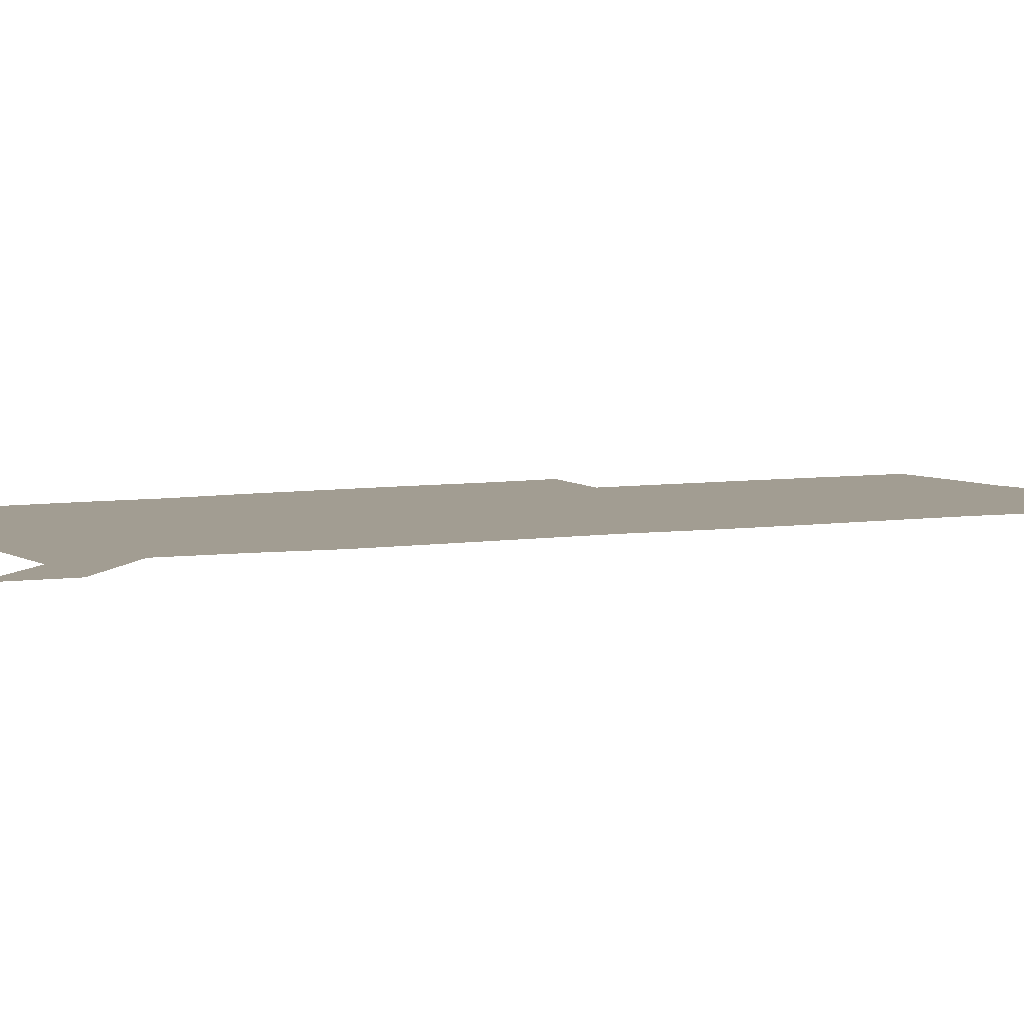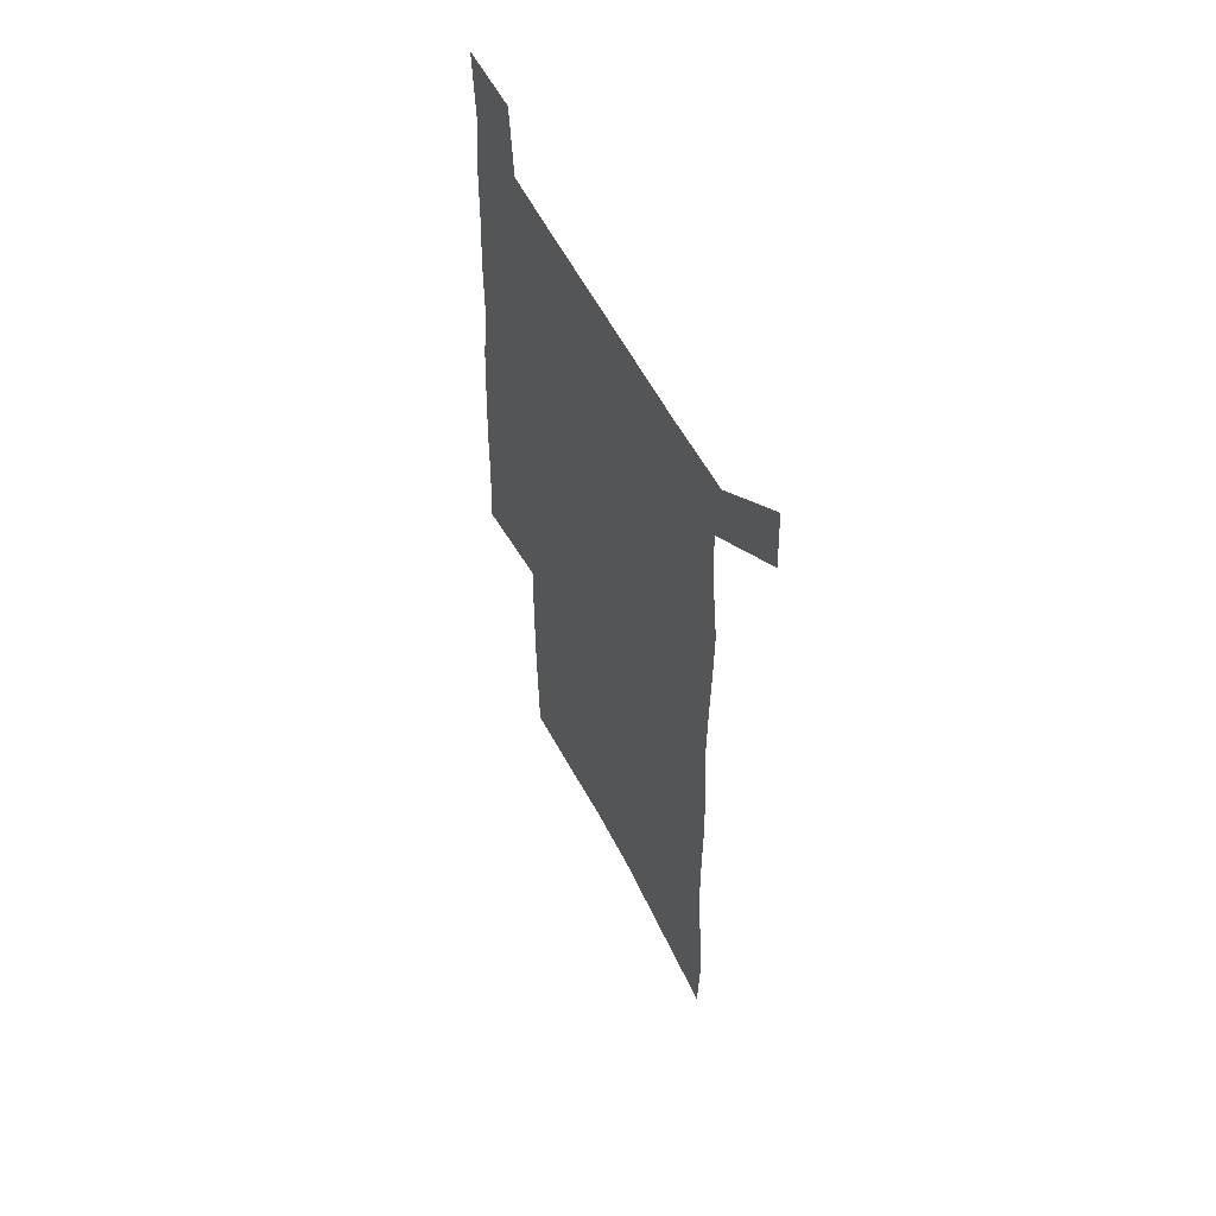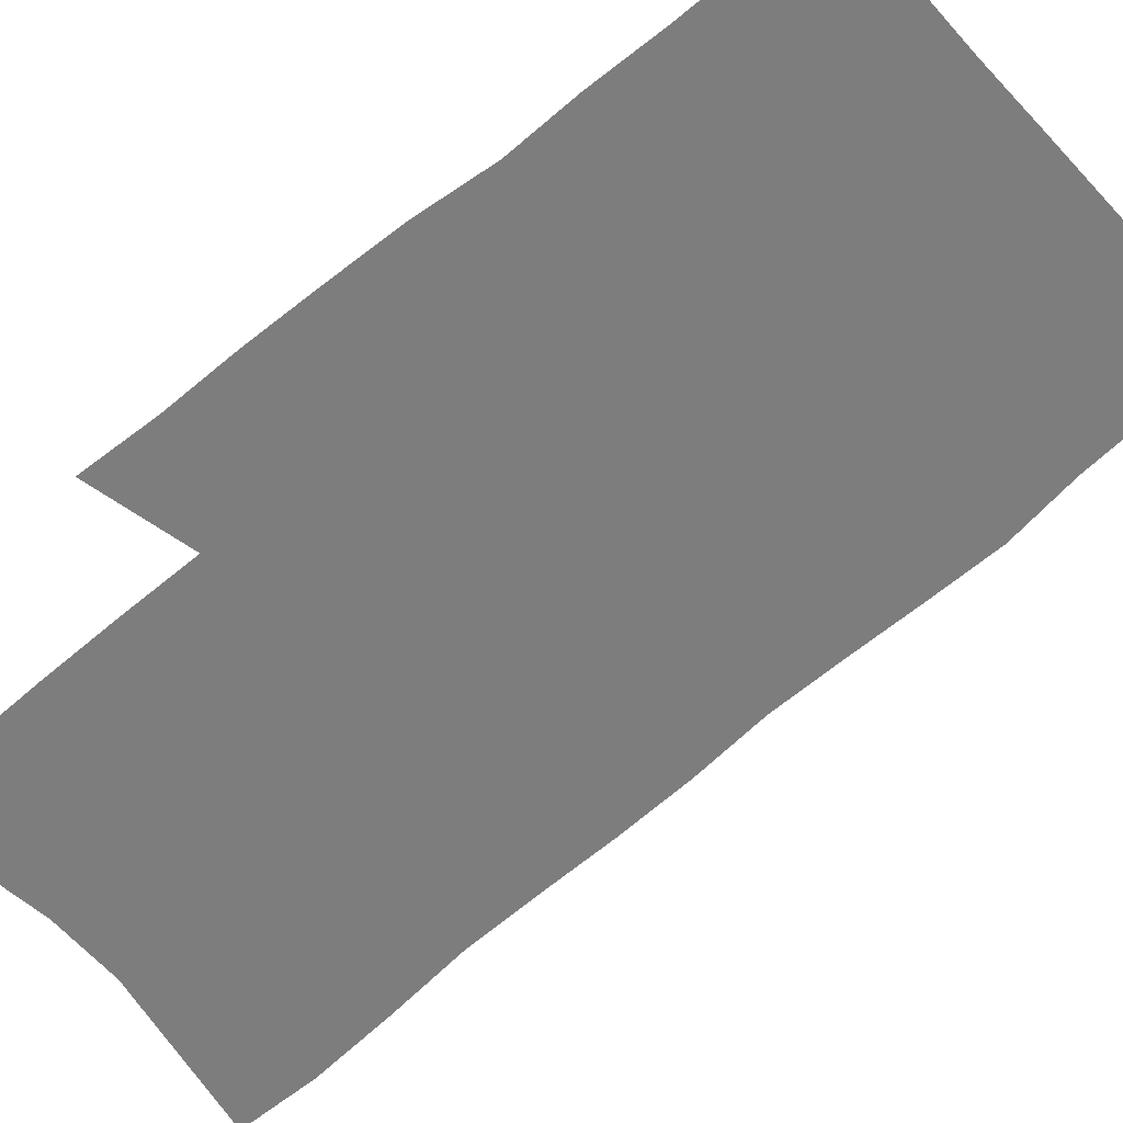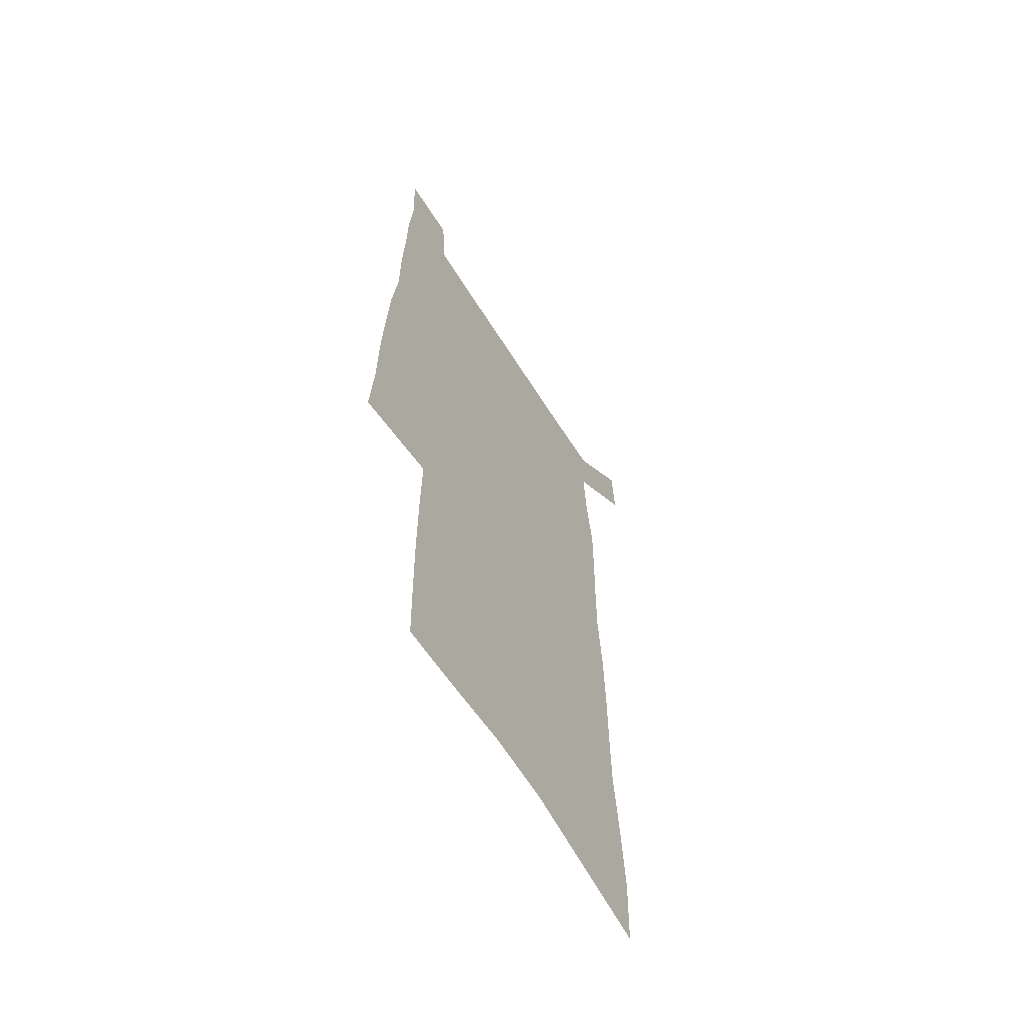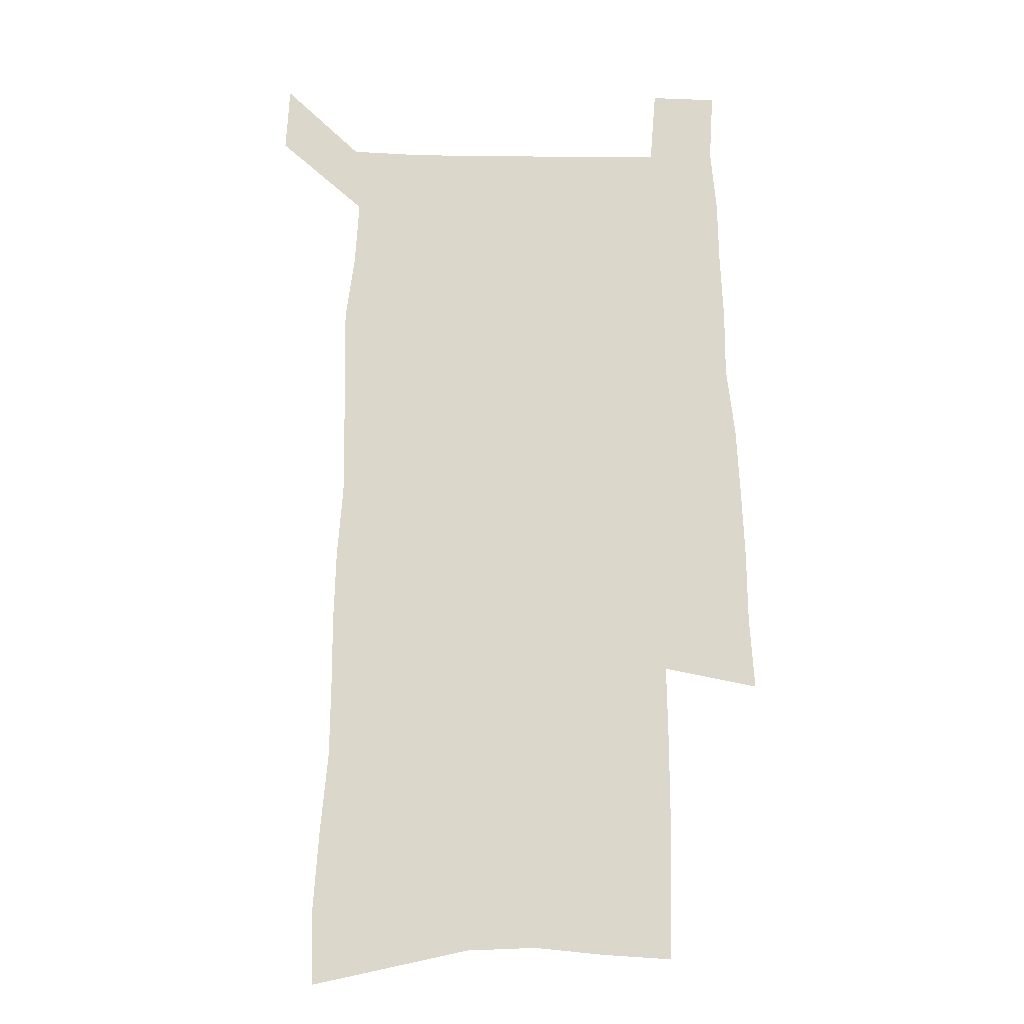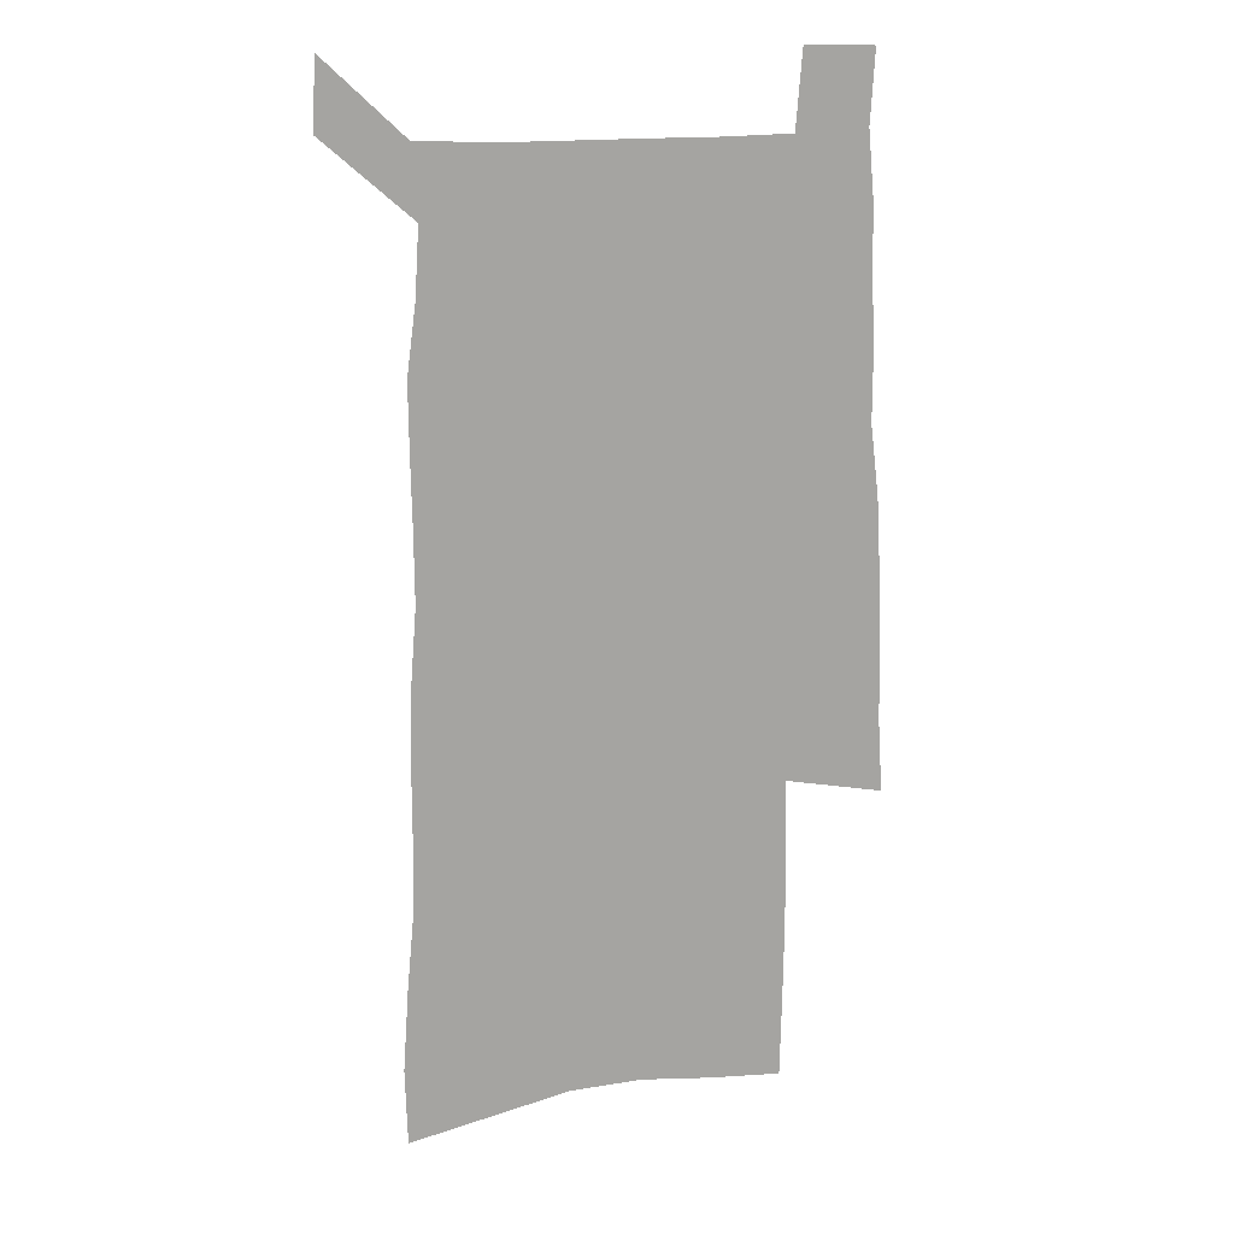
<metadata>
{"format":"obj","ext":"obj","renderer":"f3d","projection":"perspective","resolution":1024,"background":"white","views":[{"elev":4.9,"azim":-120.0,"up":"+Z"},{"elev":58.8,"azim":-117.6,"up":"+Y"},{"elev":-59.2,"azim":132.1,"up":"+Z"},{"elev":-62.0,"azim":121.9,"up":"+Y"},{"elev":-16.2,"azim":-1.8,"up":"+Y"},{"elev":16.4,"azim":-14.5,"up":"+Y"}]}
</metadata>
<code>
v 447.2 568 0
v 448.7 596.5 0
v 471.6 164.6 0
v 470.7 197.2 0
v 473 231.9 0
v 476.2 266.1 0
v 476.6 297.7 0
v 476.6 328.6 0
v 477.5 359.5 0
v 479.9 390.6 0
v 479.6 420 0
v 479.1 449.3 0
v 478.8 478.2 0
v 482.6 507.2 0
v 484.3 535.5 0
v 482 565.1 0
v 505.5 172 0
v 511.5 211.3 0
v 511.9 242.6 0
v 512.2 273.6 0
v 512.3 304.1 0
v 512.9 334.6 0
v 512.7 364.2 0
v 514.7 394.4 0
v 513.7 422.7 0
v 514.9 451.4 0
v 515.4 479.3 0
v 514.9 507.3 0
v 514.9 535.1 0
v 513.7 563.7 0
v 539.2 179.4 0
v 541 213.8 0
v 542.9 247.4 0
v 542.7 276.8 0
v 543.1 307.5 0
v 543.2 337.4 0
v 543.7 367.2 0
v 543.6 395.8 0
v 544.4 424.6 0
v 544.2 452.3 0
v 543.3 480 0
v 544.3 507.6 0
v 543.8 535.1 0
v 542.7 563.8 0
v 569.2 180.6 0
v 570.4 217.2 0
v 570.9 248.7 0
v 571.2 276.7 0
v 572 309.2 0
v 572.1 338.9 0
v 572.1 368.2 0
v 572.2 397.1 0
v 572.1 425.1 0
v 572 453 0
v 572.4 480.8 0
v 572.3 507.8 0
v 572.1 534.8 0
v 571.2 563.9 0
v 599.1 177.6 0
v 599 215.3 0
v 599.9 246.2 0
v 599.9 278.8 0
v 600.5 308.4 0
v 600.8 337.8 0
v 599.9 368.9 0
v 600 397.2 0
v 599.9 425.4 0
v 600 453.2 0
v 599.6 481 0
v 599.5 508.1 0
v 599.6 535.6 0
v 599.5 563.9 0
v 629.2 175.7 0
v 630 209.1 0
v 630.4 241.5 0
v 630.3 274.2 0
v 629.7 306.4 0
v 630.4 336.4 0
v 629.6 366.7 0
v 629 395.9 0
v 629.8 424.4 0
v 628.7 453.1 0
v 628.7 481.1 0
v 629.2 509 0
v 627.8 536.7 0
v 627.8 564.5 0
v 630.4 596.9 0
v 670.8 298.3 0
v 668.7 330.1 0
v 668.3 361 0
v 667 391.6 0
v 665.3 421.8 0
v 661.7 452.1 0
v 661.8 481 0
v 660.4 509.7 0
v 659.8 538.1 0
v 657.3 566.2 0
v 659.1 596.2 0
f 15 16 1
f 1 16 2
f 3 17 4
f 17 18 4
f 4 18 5
f 18 19 5
f 5 19 6
f 19 20 6
f 6 20 7
f 20 21 7
f 7 21 8
f 21 22 8
f 8 22 9
f 22 23 9
f 9 23 10
f 23 24 10
f 10 24 11
f 24 25 11
f 11 25 12
f 25 26 12
f 12 26 13
f 26 27 13
f 13 27 14
f 27 28 14
f 14 28 15
f 28 29 15
f 15 29 16
f 29 30 16
f 17 31 18
f 31 32 18
f 18 32 19
f 32 33 19
f 19 33 20
f 33 34 20
f 20 34 21
f 34 35 21
f 21 35 22
f 35 36 22
f 22 36 23
f 36 37 23
f 23 37 24
f 37 38 24
f 24 38 25
f 38 39 25
f 25 39 26
f 39 40 26
f 26 40 27
f 40 41 27
f 27 41 28
f 41 42 28
f 28 42 29
f 42 43 29
f 29 43 30
f 43 44 30
f 31 45 32
f 45 46 32
f 32 46 33
f 46 47 33
f 33 47 34
f 47 48 34
f 34 48 35
f 48 49 35
f 35 49 36
f 49 50 36
f 36 50 37
f 50 51 37
f 37 51 38
f 51 52 38
f 38 52 39
f 52 53 39
f 39 53 40
f 53 54 40
f 40 54 41
f 54 55 41
f 41 55 42
f 55 56 42
f 42 56 43
f 56 57 43
f 43 57 44
f 57 58 44
f 45 59 46
f 59 60 46
f 46 60 47
f 60 61 47
f 47 61 48
f 61 62 48
f 48 62 49
f 62 63 49
f 49 63 50
f 63 64 50
f 50 64 51
f 64 65 51
f 51 65 52
f 65 66 52
f 52 66 53
f 66 67 53
f 53 67 54
f 67 68 54
f 54 68 55
f 68 69 55
f 55 69 56
f 69 70 56
f 56 70 57
f 70 71 57
f 57 71 58
f 71 72 58
f 59 73 60
f 73 74 60
f 60 74 61
f 74 75 61
f 61 75 62
f 75 76 62
f 62 76 63
f 76 77 63
f 63 77 64
f 77 78 64
f 64 78 65
f 78 79 65
f 65 79 66
f 79 80 66
f 66 80 67
f 80 81 67
f 67 81 68
f 81 82 68
f 68 82 69
f 82 83 69
f 69 83 70
f 83 84 70
f 70 84 71
f 84 85 71
f 71 85 72
f 85 86 72
f 77 88 78
f 88 89 78
f 78 89 79
f 89 90 79
f 79 90 80
f 90 91 80
f 80 91 81
f 91 92 81
f 81 92 82
f 92 93 82
f 82 93 83
f 93 94 83
f 83 94 84
f 94 95 84
f 84 95 85
f 95 96 85
f 85 96 86
f 96 97 86
f 86 97 87
f 97 98 87

</code>
